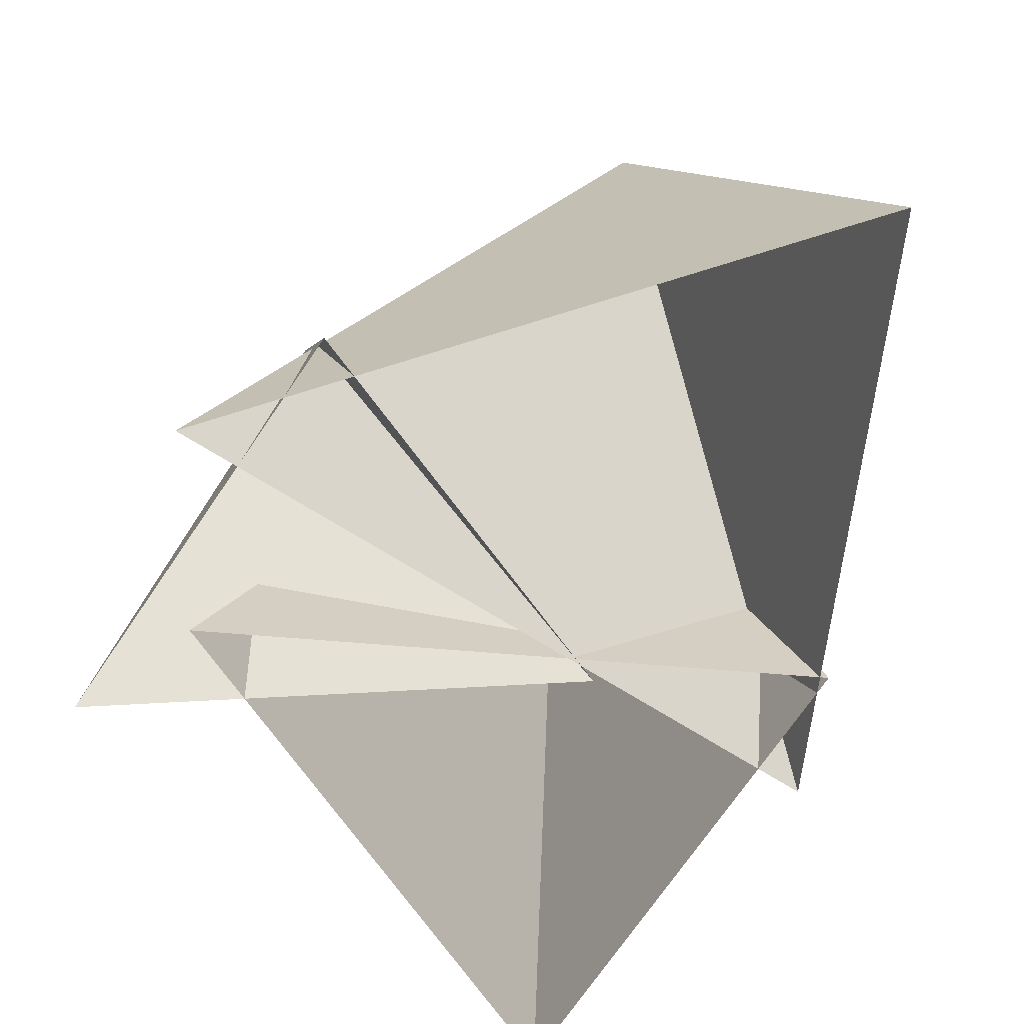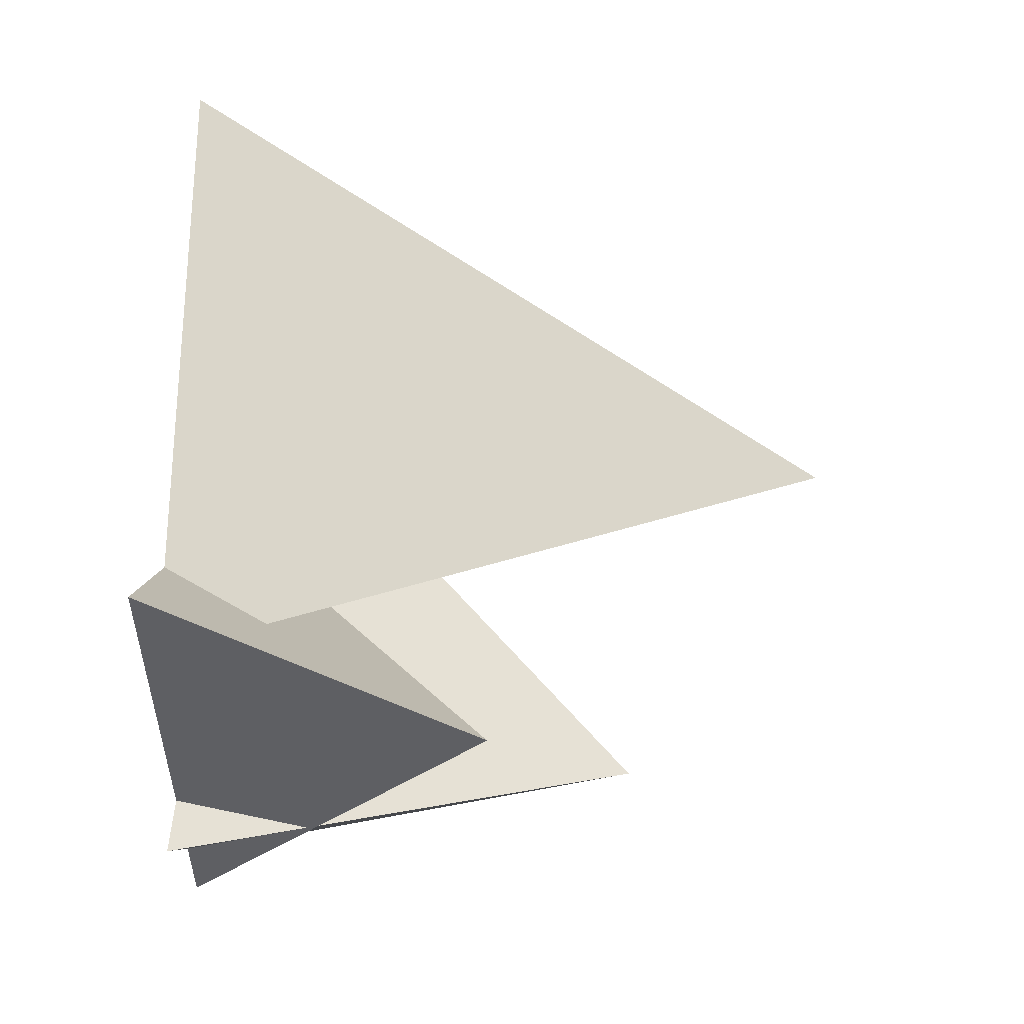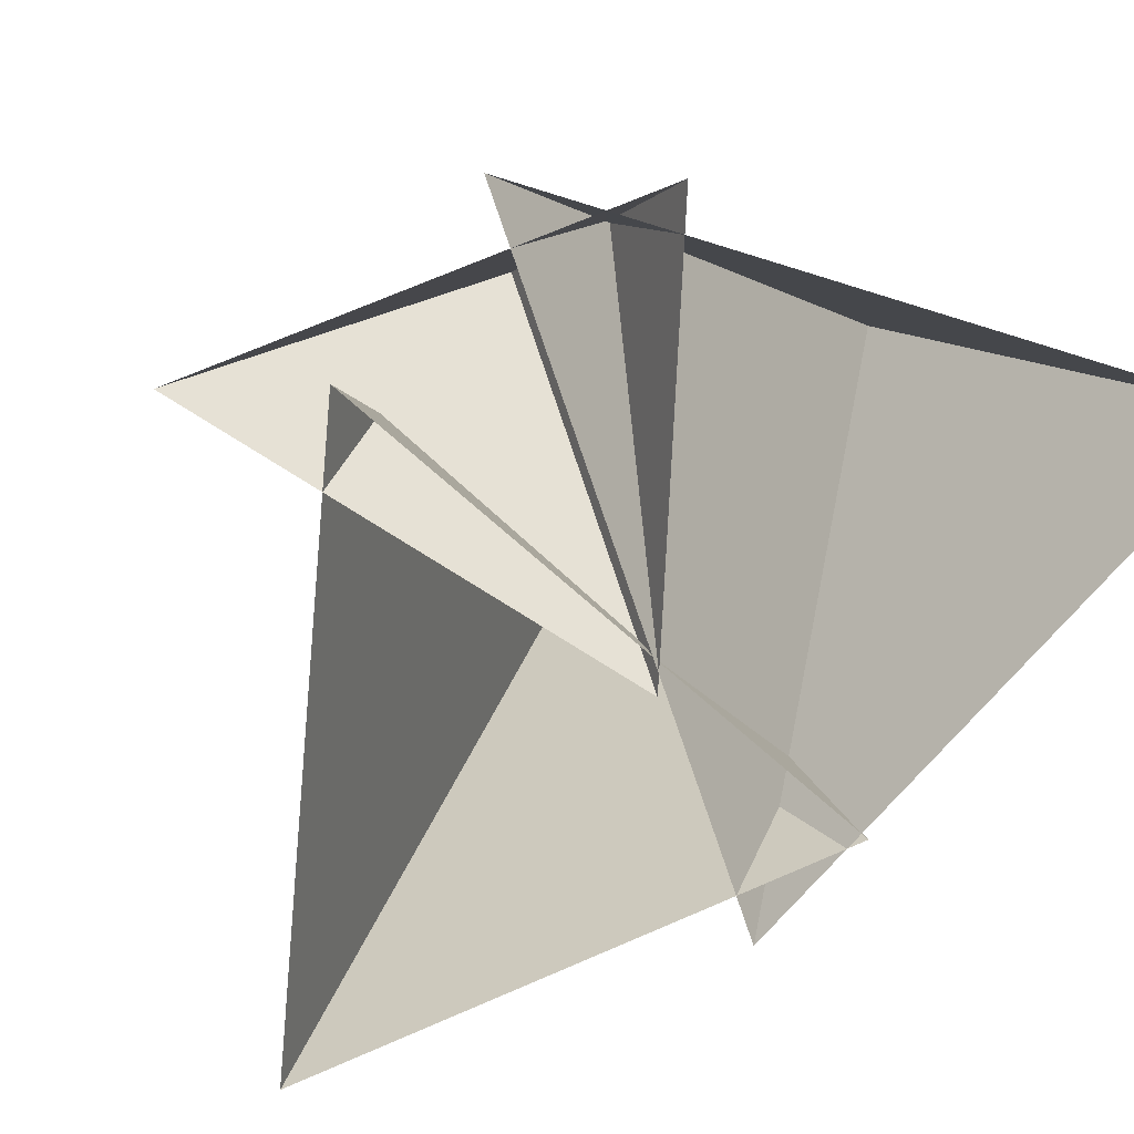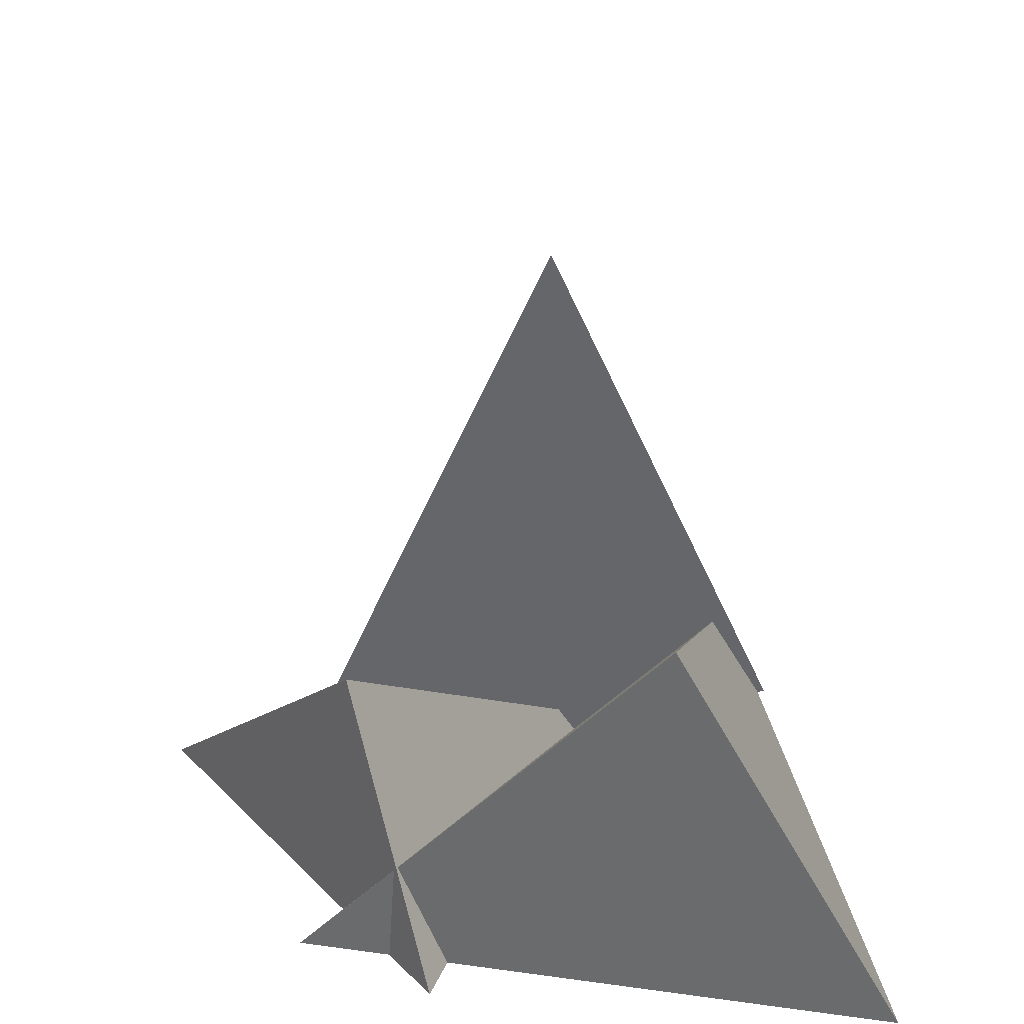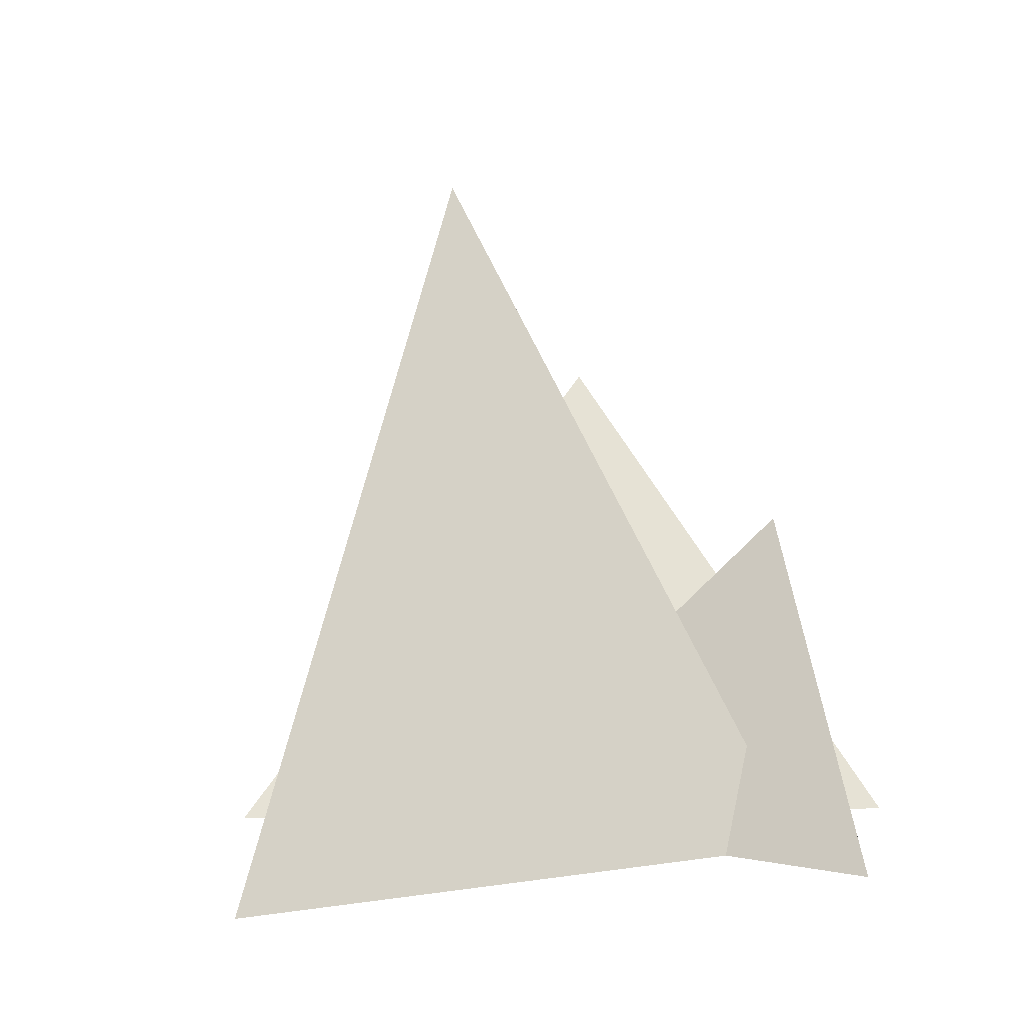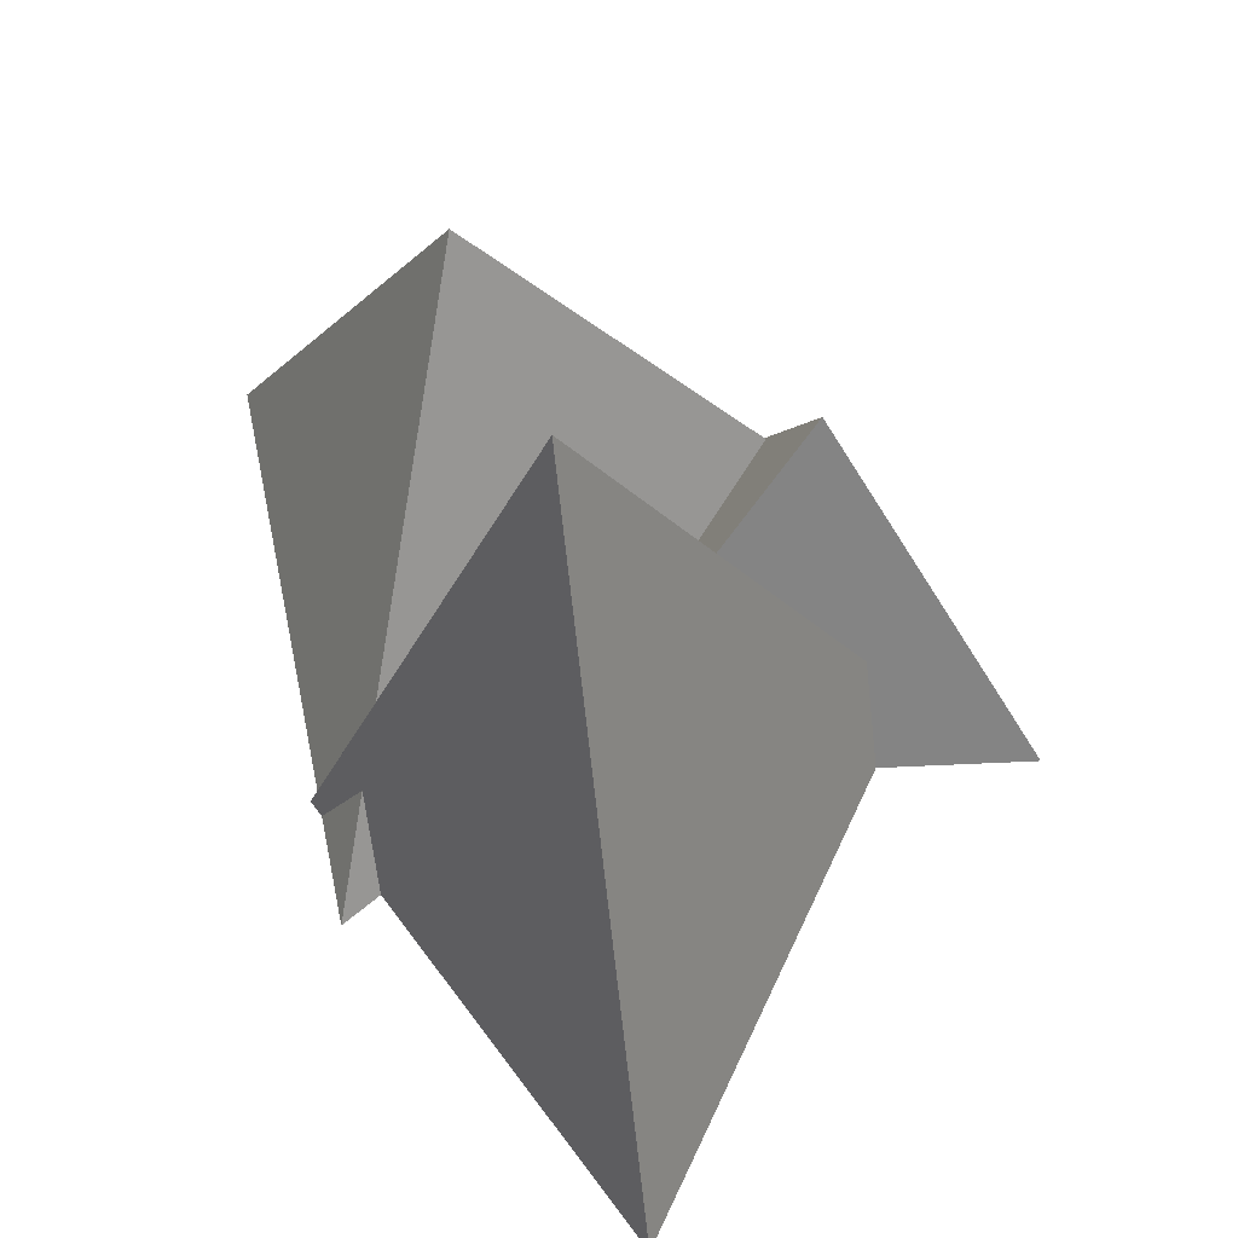
<metadata>
{"format":"obj","ext":"obj","renderer":"f3d","projection":"perspective","resolution":1024,"background":"white","views":[{"elev":-58.1,"azim":-171.2,"up":"+Y"},{"elev":3.7,"azim":94.3,"up":"+Z"},{"elev":-75.5,"azim":152.8,"up":"+Y"},{"elev":-44.3,"azim":-178.3,"up":"+Z"},{"elev":5.6,"azim":39.9,"up":"+Y"},{"elev":59.5,"azim":2.5,"up":"+Y"}]}
</metadata>
<code>
v -3.116 -5.92e-08 0.1847
v -0.5254 7.106 0.3874
v 0.4951 -5.92e-08 4.758
v 0.4951 -5.92e-08 4.758
v -0.5254 7.106 0.3874
v 2.957 -5.92e-08 -1.329
v 2.957 -5.92e-08 -1.329
v -0.5254 7.106 0.3874
v -3.116 -5.92e-08 0.1847
v -4.279 -5.92e-08 -4.758
v -1.732 4.881 -3.372
v -2.683 -5.92e-08 1.546
v -2.683 -5.92e-08 1.546
v -1.732 4.881 -3.372
v 2.597 -5.92e-08 -3.534
v 2.597 -5.92e-08 -3.534
v -1.732 4.881 -3.372
v -4.279 -5.92e-08 -4.758
v 1.054 -5.92e-08 -4.275
v 1.841 3.417 -2.404
v -0.8283 -5.92e-08 -0.1307
v -0.8283 -5.92e-08 -0.1307
v 1.841 3.417 -2.404
v 4.279 -5.92e-08 -0.6004
v 4.279 -5.92e-08 -0.6004
v 1.841 3.417 -2.404
v 1.054 -5.92e-08 -4.275
g Rock_5
f 3 2 1
f 6 5 4
f 9 8 7
f 12 11 10
f 15 14 13
f 18 17 16
f 21 20 19
f 24 23 22
f 27 26 25

</code>
